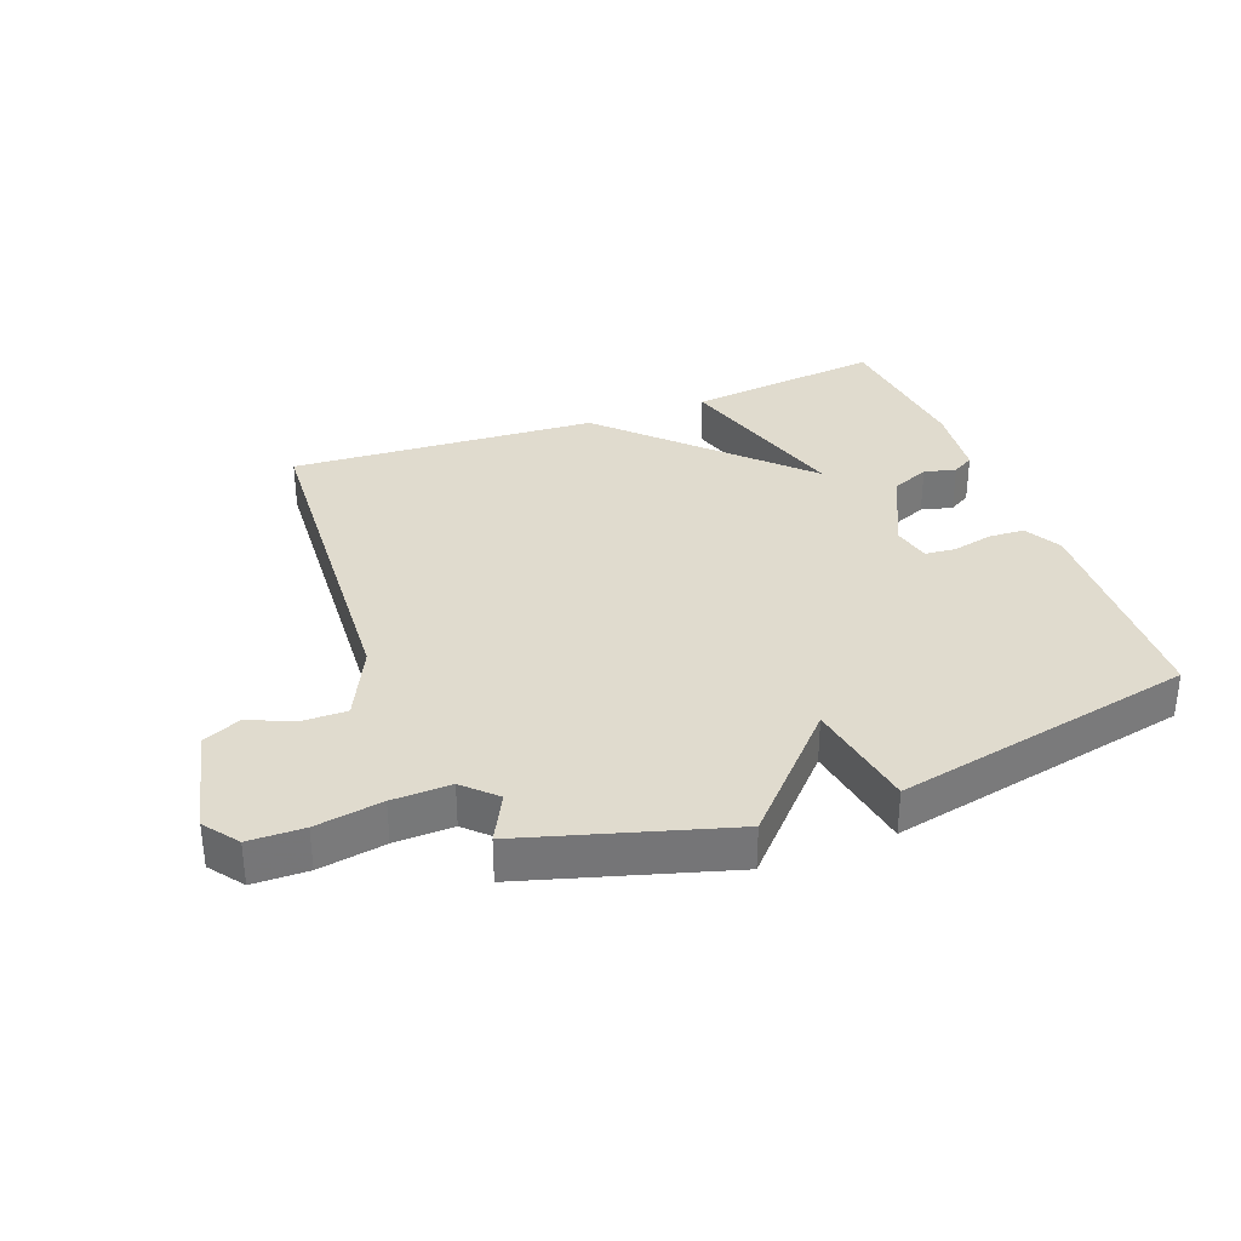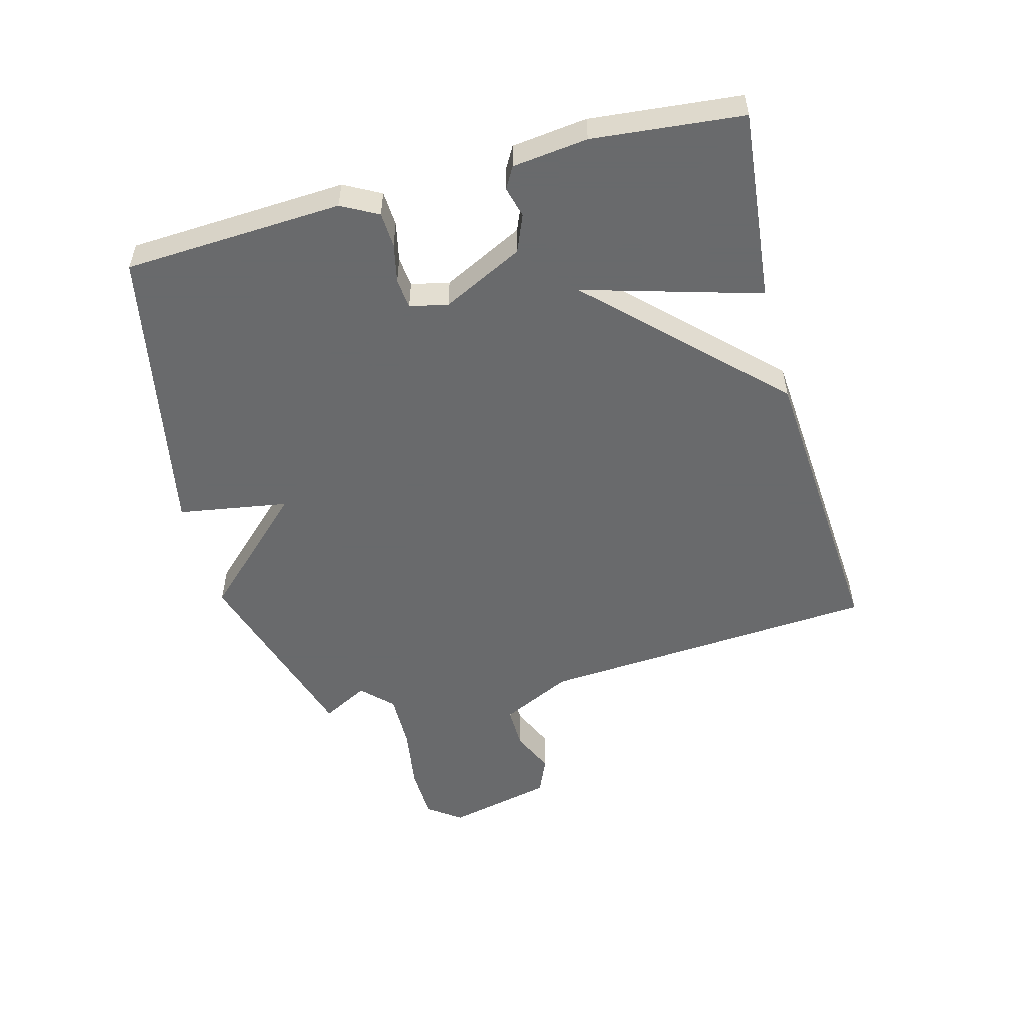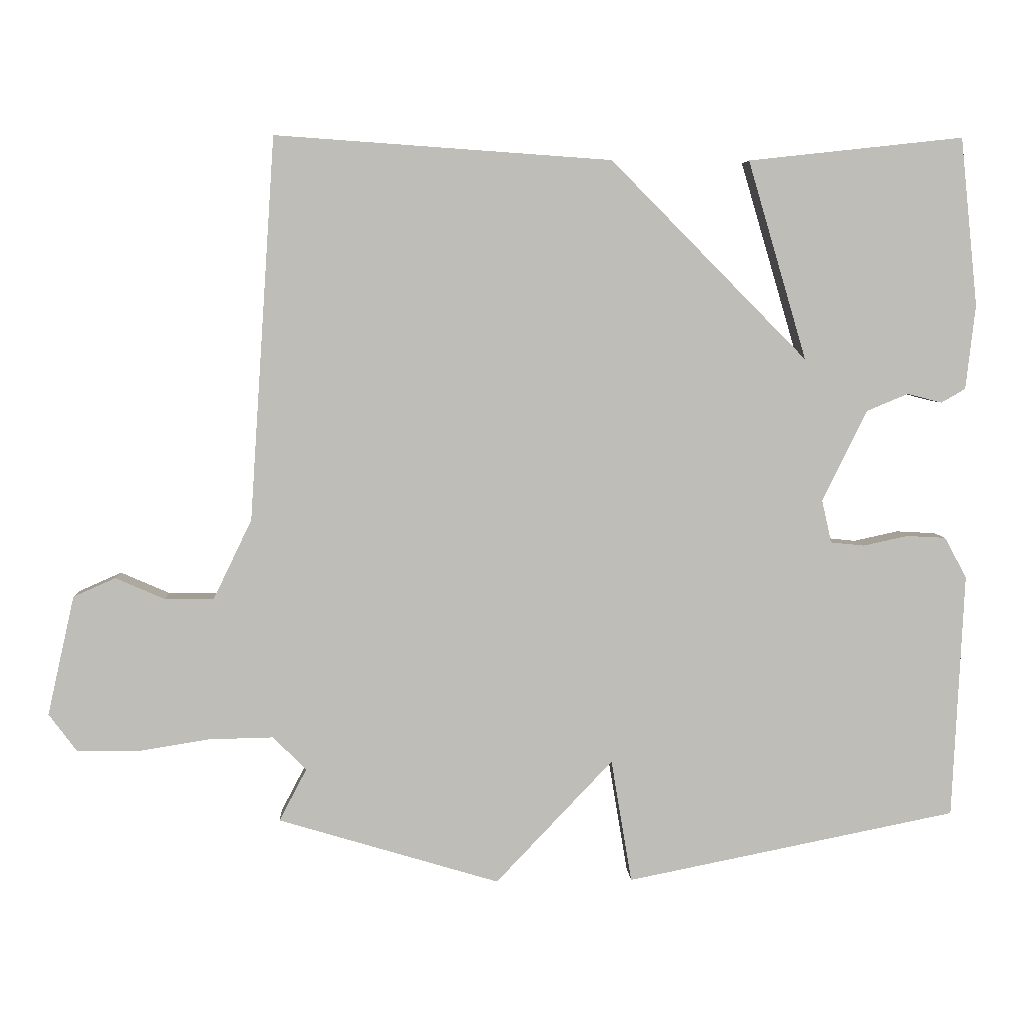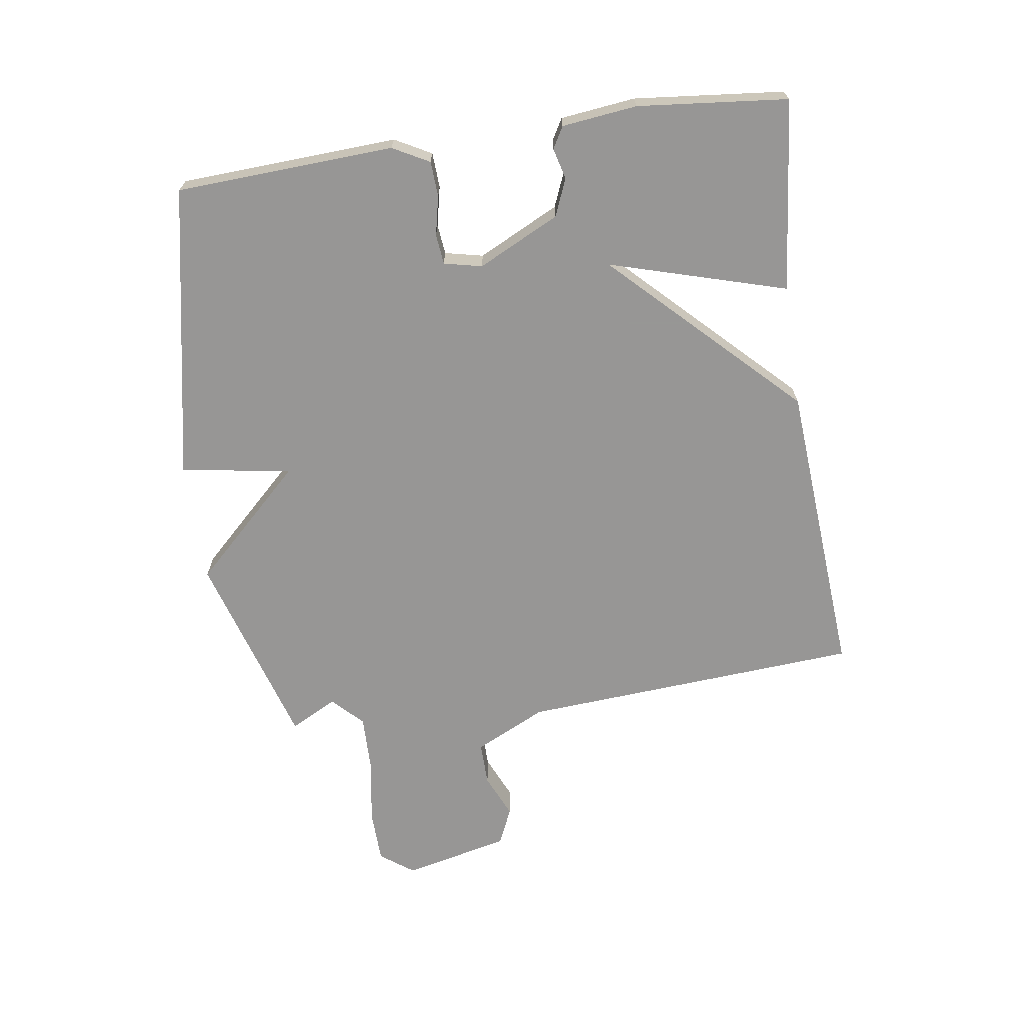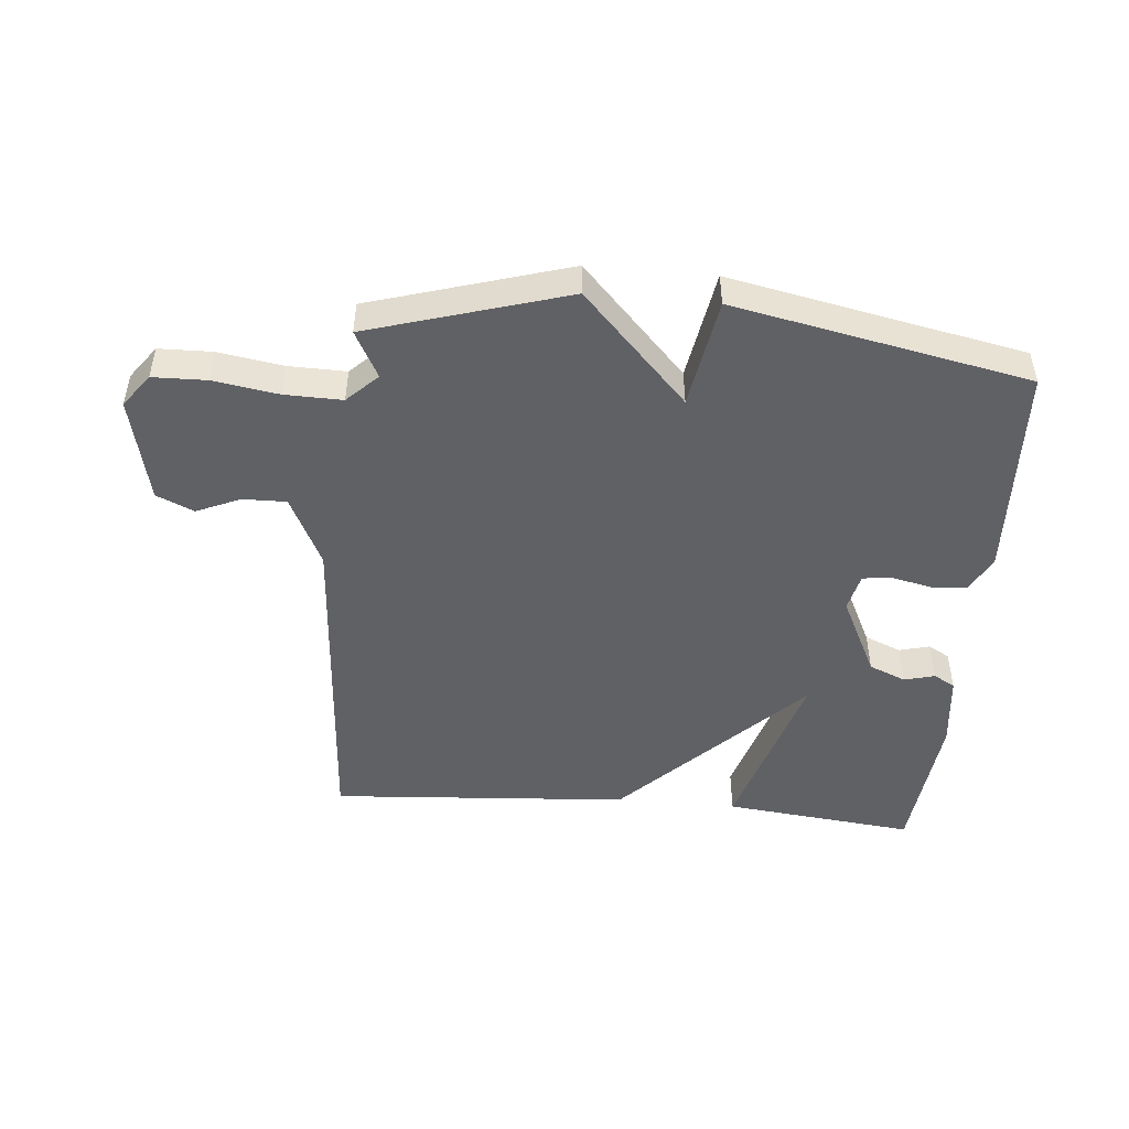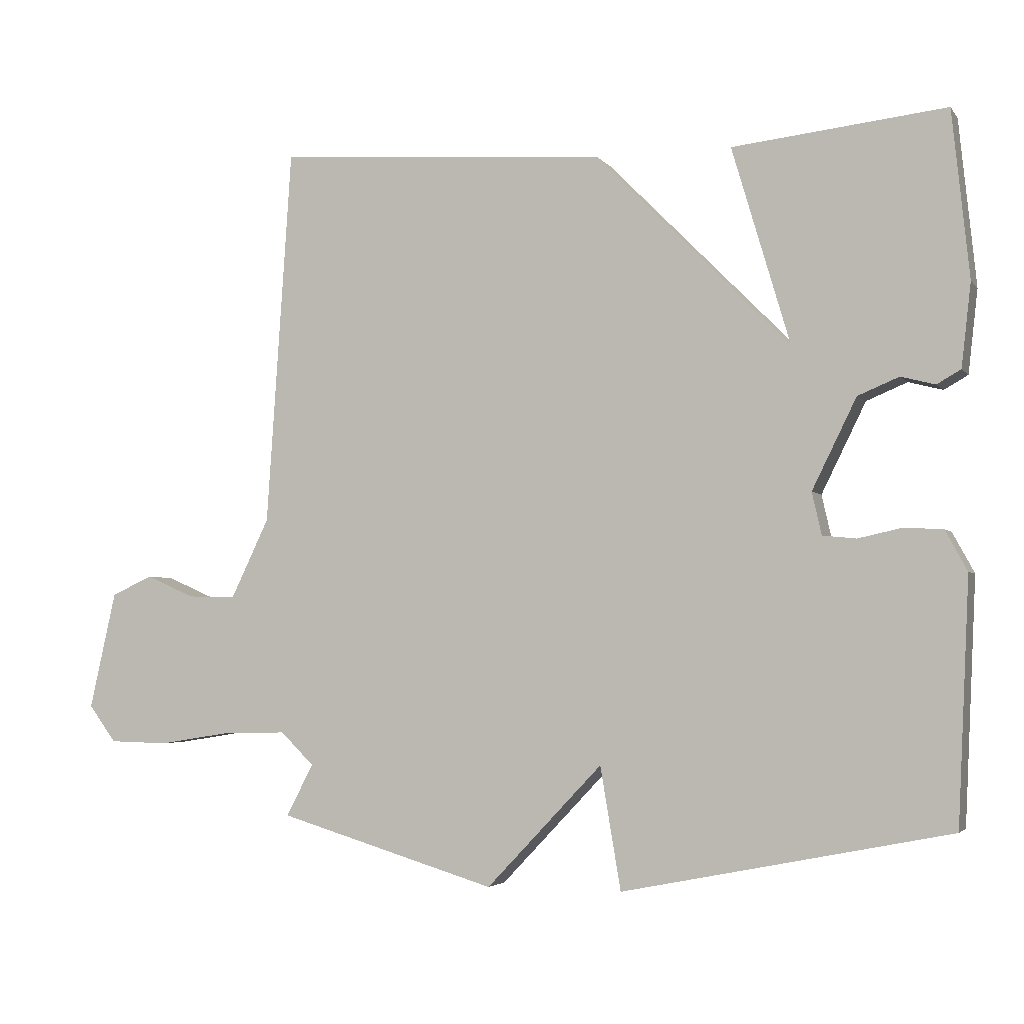
<metadata>
{"format":"obj","ext":"obj","renderer":"f3d","projection":"perspective","resolution":1024,"background":"white","views":[{"elev":33.7,"azim":159.0,"up":"+Y"},{"elev":-52.9,"azim":-74.8,"up":"+Y"},{"elev":5.1,"azim":177.2,"up":"+Z"},{"elev":-68.0,"azim":-81.5,"up":"+Y"},{"elev":-47.9,"azim":174.9,"up":"+Y"},{"elev":-3.4,"azim":-161.0,"up":"+Z"}]}
</metadata>
<code>
v -0.5 0.07 0.5
v -0.188 0.07 0.466
v -0.273 0.07 0.178
v 0.012 0.07 0.466
v 0.5 0.07 0.5
v 0.537 0.07 -0.055
v 0.593 0.07 -0.171
v 0.664 0.07 -0.17
v 0.735 0.07 -0.139
v 0.796 0.07 -0.166
v 0.835 0.07 -0.339
v 0.795 0.07 -0.393
v 0.708 0.07 -0.395
v 0.602 0.07 -0.378
v 0.509 0.07 -0.376
v 0.46 0.07 -0.424
v 0.5 0.07 -0.5
v 0.179 0.07 -0.596
v 0.009 0.07 -0.417
v -0.021 0.07 -0.596
v -0.5 0.07 -0.5
v -0.517 0.07 -0.145
v -0.485 0.07 -0.086
v -0.428 0.07 -0.083
v -0.364 0.07 -0.097
v -0.315 0.07 -0.092
v -0.301 0.07 -0.03
v -0.366 0.07 0.102
v -0.426 0.07 0.127
v -0.476 0.07 0.114
v -0.511 0.07 0.134
v -0.525 0.07 0.256
v -0.5 0 0.5
v -0.188 0 0.466
v -0.273 0 0.178
v 0.012 0 0.466
v 0.5 0 0.5
v 0.537 0 -0.055
v 0.593 0 -0.171
v 0.664 0 -0.17
v 0.735 0 -0.139
v 0.796 0 -0.166
v 0.835 0 -0.339
v 0.795 0 -0.393
v 0.708 0 -0.395
v 0.602 0 -0.378
v 0.509 0 -0.376
v 0.46 0 -0.424
v 0.5 0 -0.5
v 0.179 0 -0.596
v 0.009 0 -0.417
v -0.021 0 -0.596
v -0.5 0 -0.5
v -0.517 0 -0.145
v -0.485 0 -0.086
v -0.428 0 -0.083
v -0.364 0 -0.097
v -0.315 0 -0.092
v -0.301 0 -0.03
v -0.366 0 0.102
v -0.426 0 0.127
v -0.476 0 0.114
v -0.511 0 0.134
v -0.525 0 0.256
f 1 2 3
f 32 1 3
f 31 32 3
f 30 31 3
f 29 30 3
f 28 29 3
f 27 28 3
f 23 24 25
f 22 23 25
f 21 22 25
f 20 21 25
f 19 20 25
f 19 25 26
f 16 17 18 19
f 19 26 27
f 16 19 27
f 15 16 27
f 12 13 14
f 11 12 14
f 10 11 14
f 9 10 14
f 8 9 14
f 7 8 14 15
f 27 3 4
f 15 27 4
f 7 15 4
f 6 7 4
f 4 5 6
f 35 34 33
f 35 33 64
f 35 64 63
f 35 63 62
f 35 62 61
f 35 61 60
f 35 60 59
f 57 56 55
f 57 55 54
f 57 54 53
f 57 53 52
f 57 52 51
f 58 57 51
f 51 50 49 48
f 59 58 51
f 59 51 48
f 59 48 47
f 46 45 44
f 46 44 43
f 46 43 42
f 46 42 41
f 46 41 40
f 47 46 40 39
f 36 35 59
f 36 59 47
f 36 47 39
f 36 39 38
f 38 37 36
f 1 33 34 2
f 2 34 35 3
f 3 35 36 4
f 4 36 37 5
f 5 37 38 6
f 6 38 39 7
f 7 39 40 8
f 8 40 41 9
f 9 41 42 10
f 10 42 43 11
f 11 43 44 12
f 12 44 45 13
f 13 45 46 14
f 14 46 47 15
f 15 47 48 16
f 16 48 49 17
f 17 49 50 18
f 18 50 51 19
f 19 51 52 20
f 20 52 53 21
f 21 53 54 22
f 22 54 55 23
f 23 55 56 24
f 24 56 57 25
f 25 57 58 26
f 26 58 59 27
f 27 59 60 28
f 28 60 61 29
f 29 61 62 30
f 30 62 63 31
f 31 63 64 32
f 32 64 33 1

</code>
